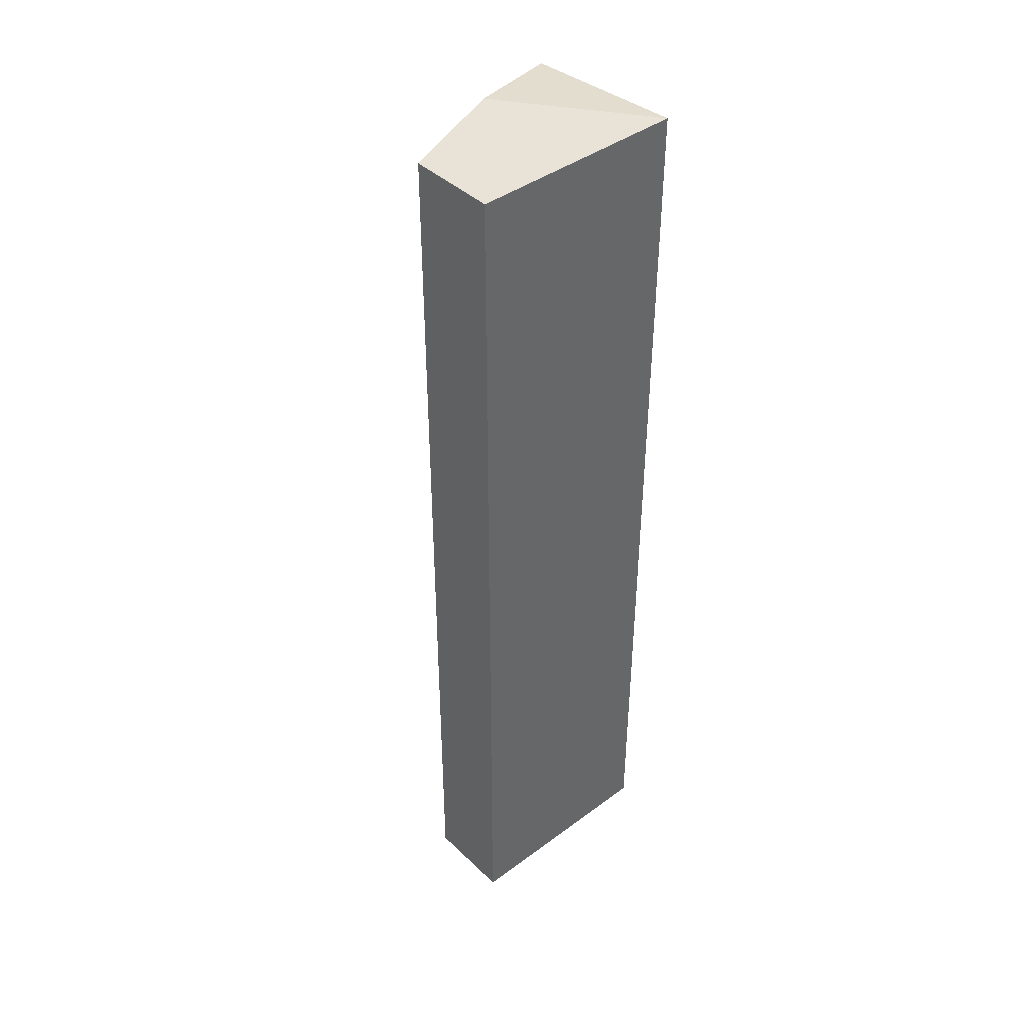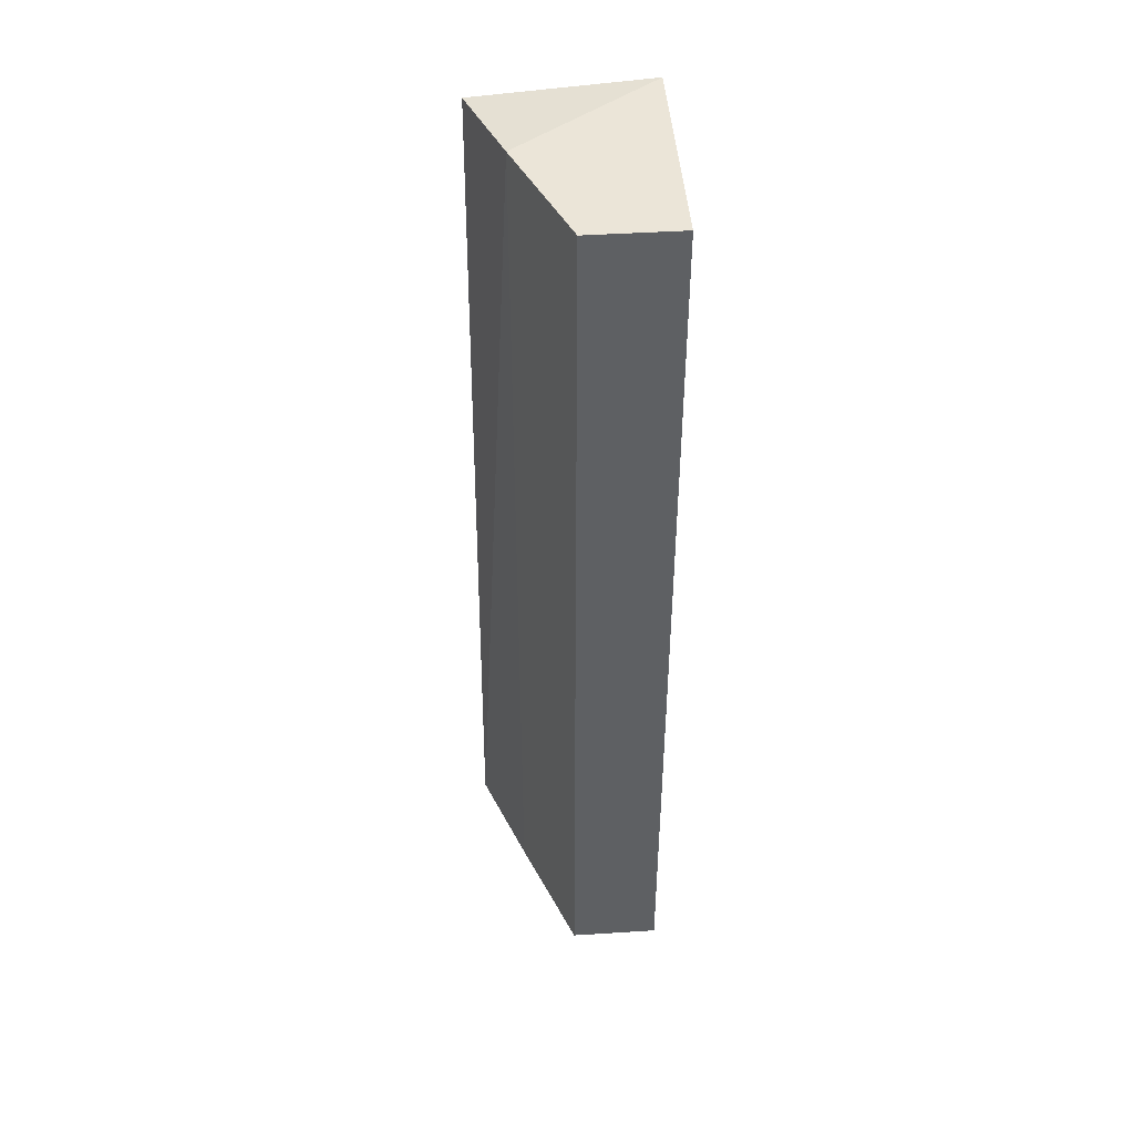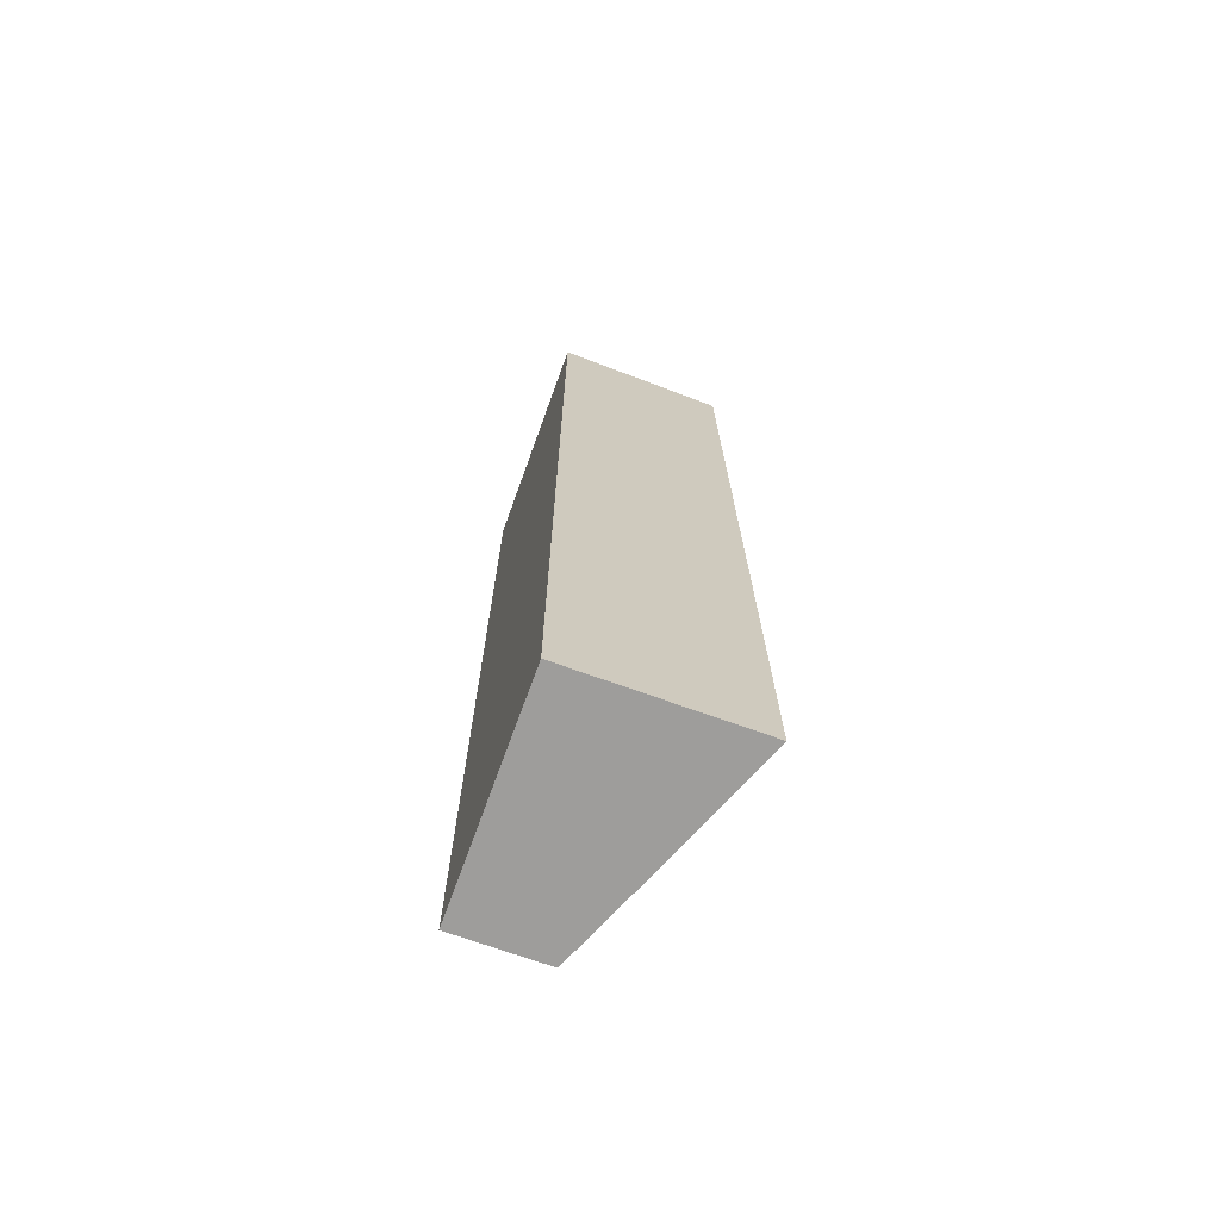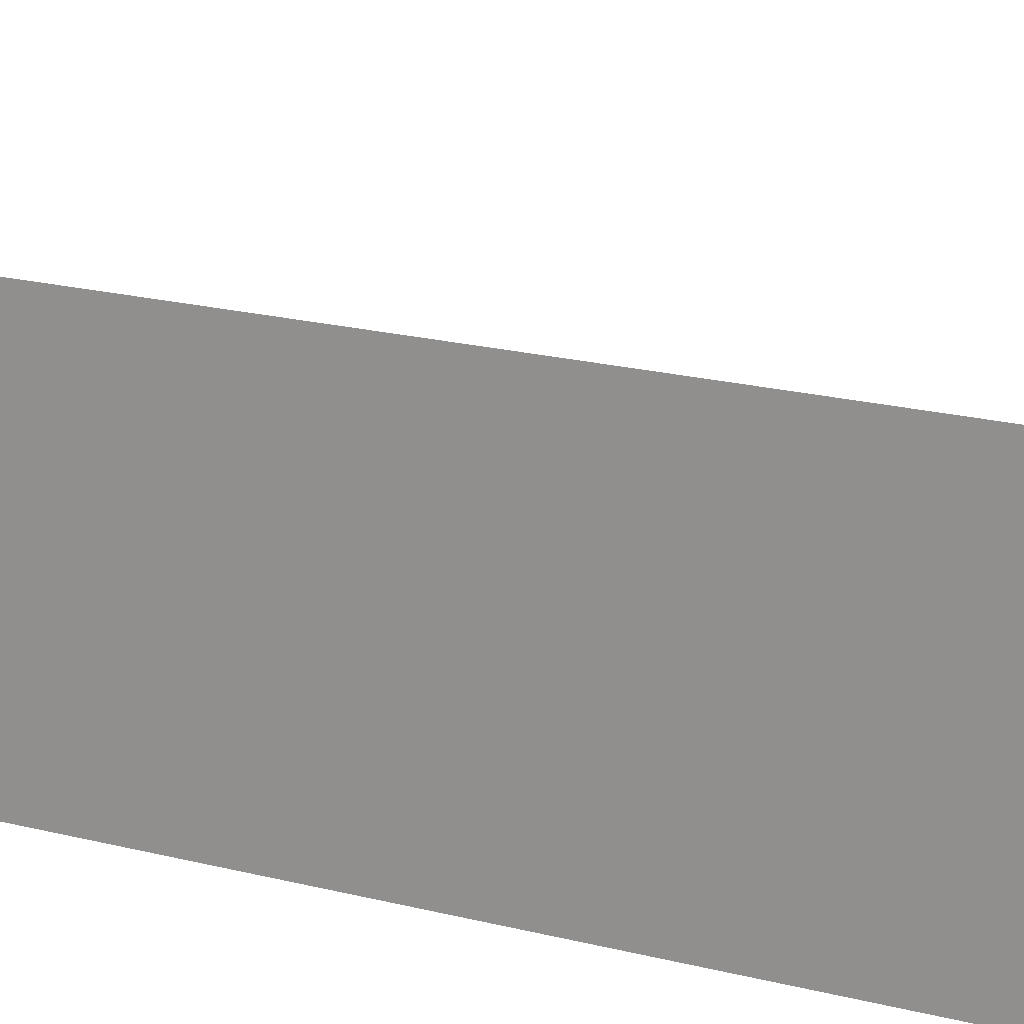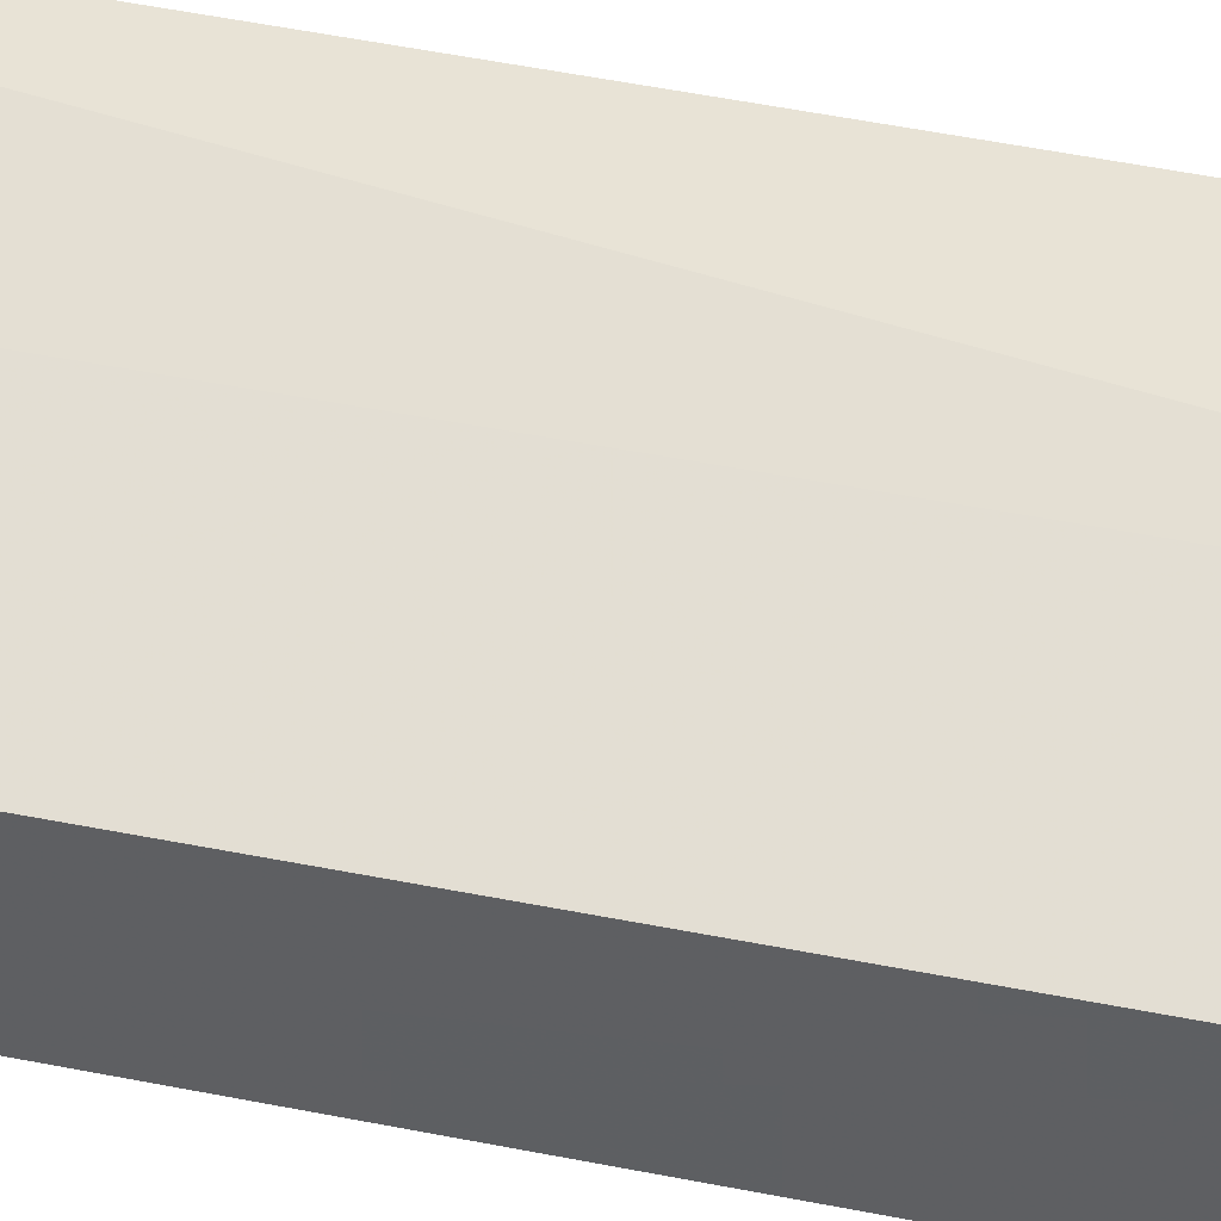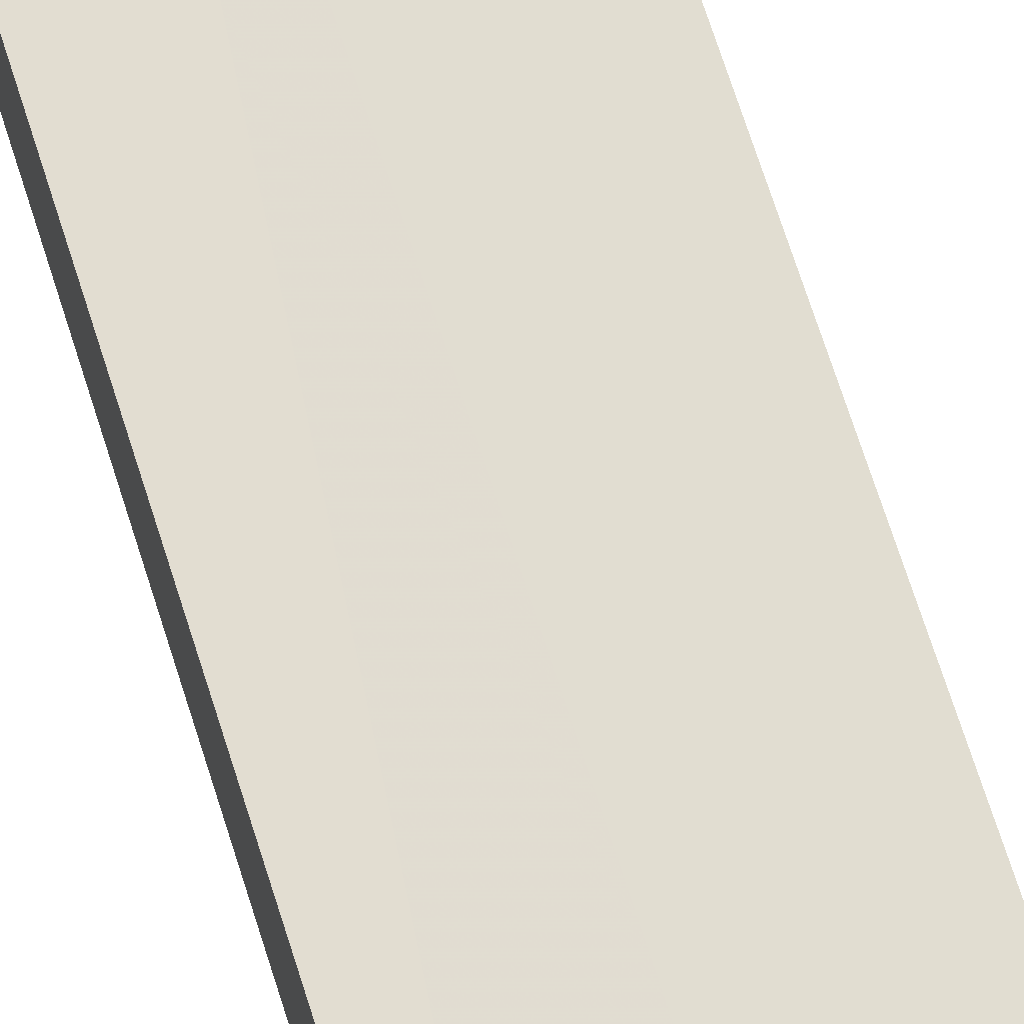
<metadata>
{"format":"obj","ext":"obj","renderer":"f3d","projection":"perspective","resolution":1024,"background":"white","views":[{"elev":41.9,"azim":138.5,"up":"+Y"},{"elev":45.6,"azim":85.8,"up":"+Y"},{"elev":-70.5,"azim":-109.9,"up":"+Y"},{"elev":16.5,"azim":-59.2,"up":"+Z"},{"elev":42.4,"azim":103.9,"up":"+Z"},{"elev":71.2,"azim":-17.7,"up":"+Z"}]}
</metadata>
<code>
v 0.3106 -0.09091 1e-08
v 0.3106 -0.09091 -0.01852
v 0.3106 0.1061 -2e-08
v 0.2652 0.1035 0.01683
v 0.2652 -0.09091 -0.01852
v 0.2652 -0.09091 0.01852
v 0.2652 0.1061 -0.01852
v 0.2862 0.1061 0.0101
v 0.3106 0.1061 -0.01852
v 0.2862 -0.09091 0.0101
f 1 2 3
f 5 2 1
f 6 5 1
f 6 4 5
f 7 5 4
f 8 1 3
f 8 4 6
f 8 7 4
f 9 3 2
f 9 2 5
f 9 5 7
f 9 8 3
f 9 7 8
f 10 8 6
f 10 6 1
f 10 1 8

</code>
